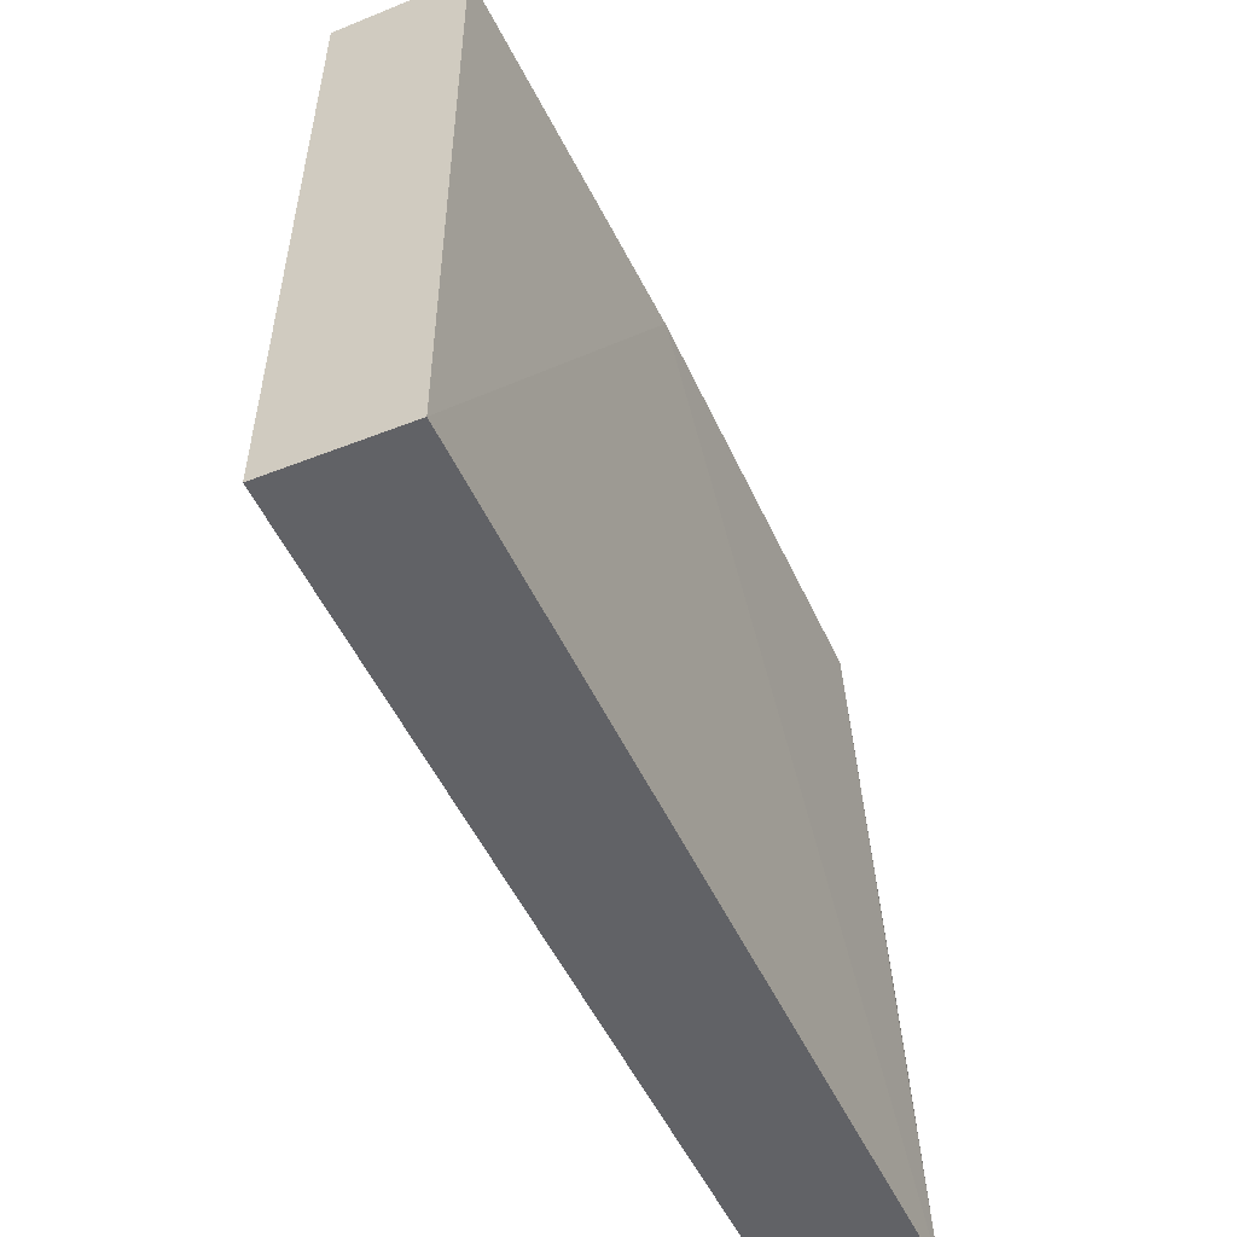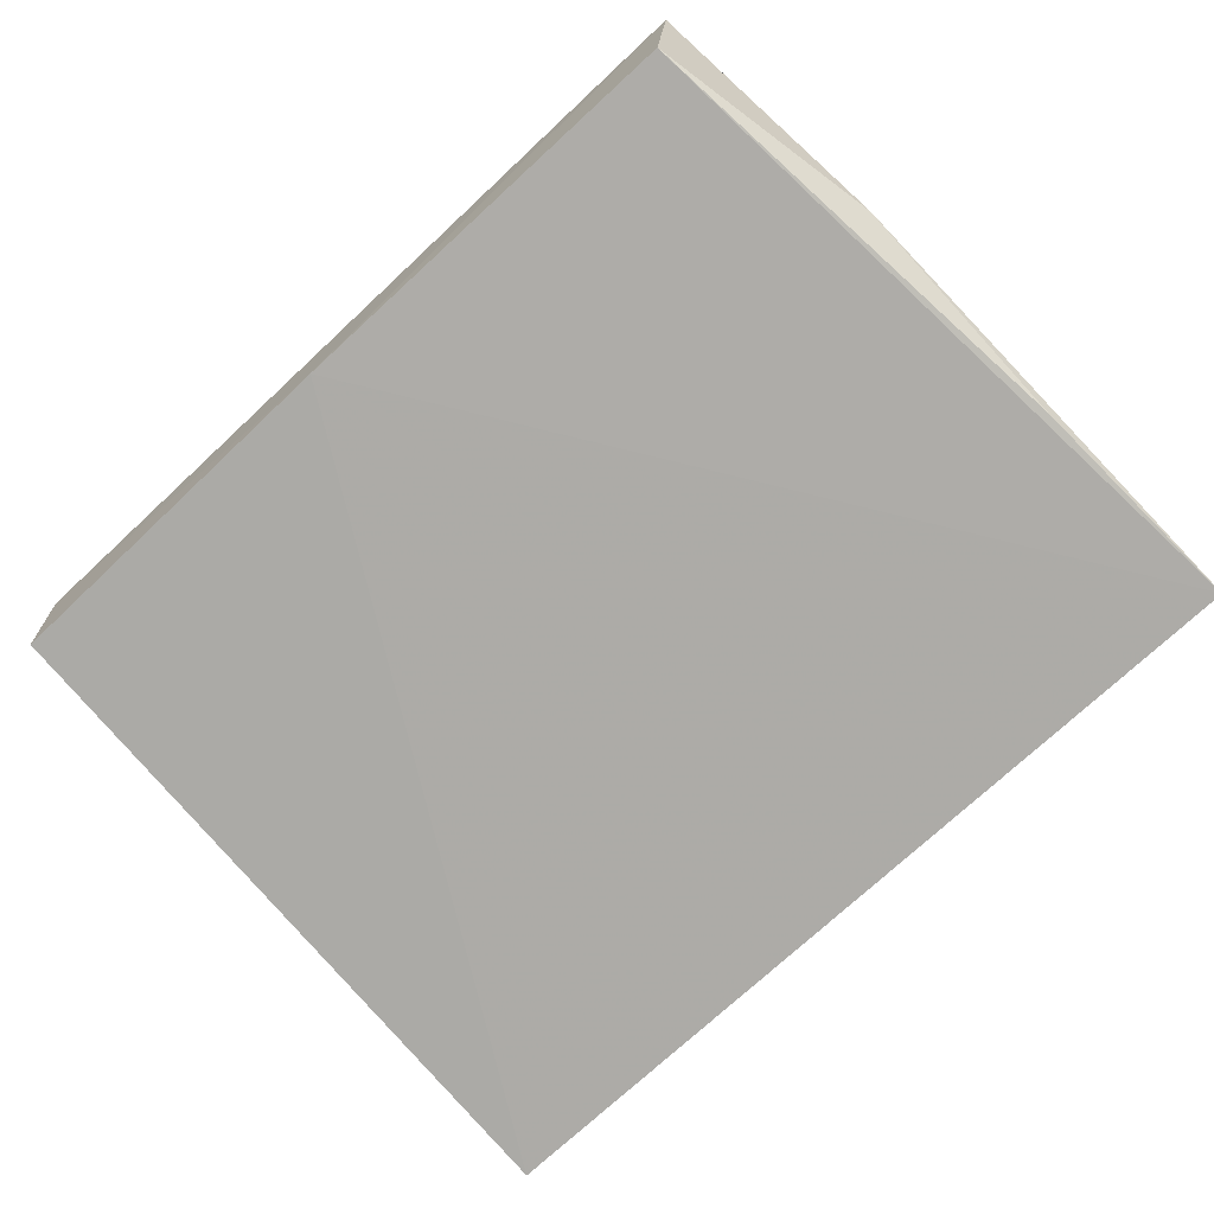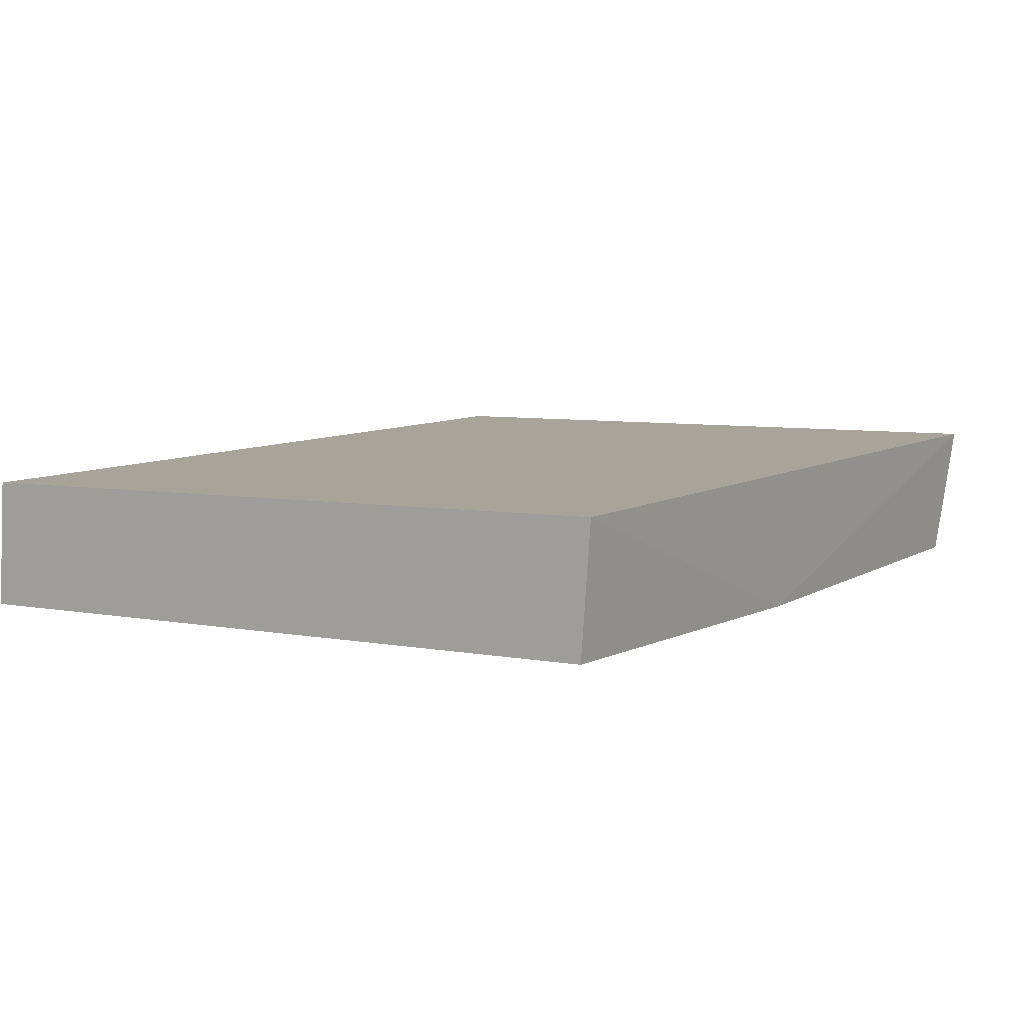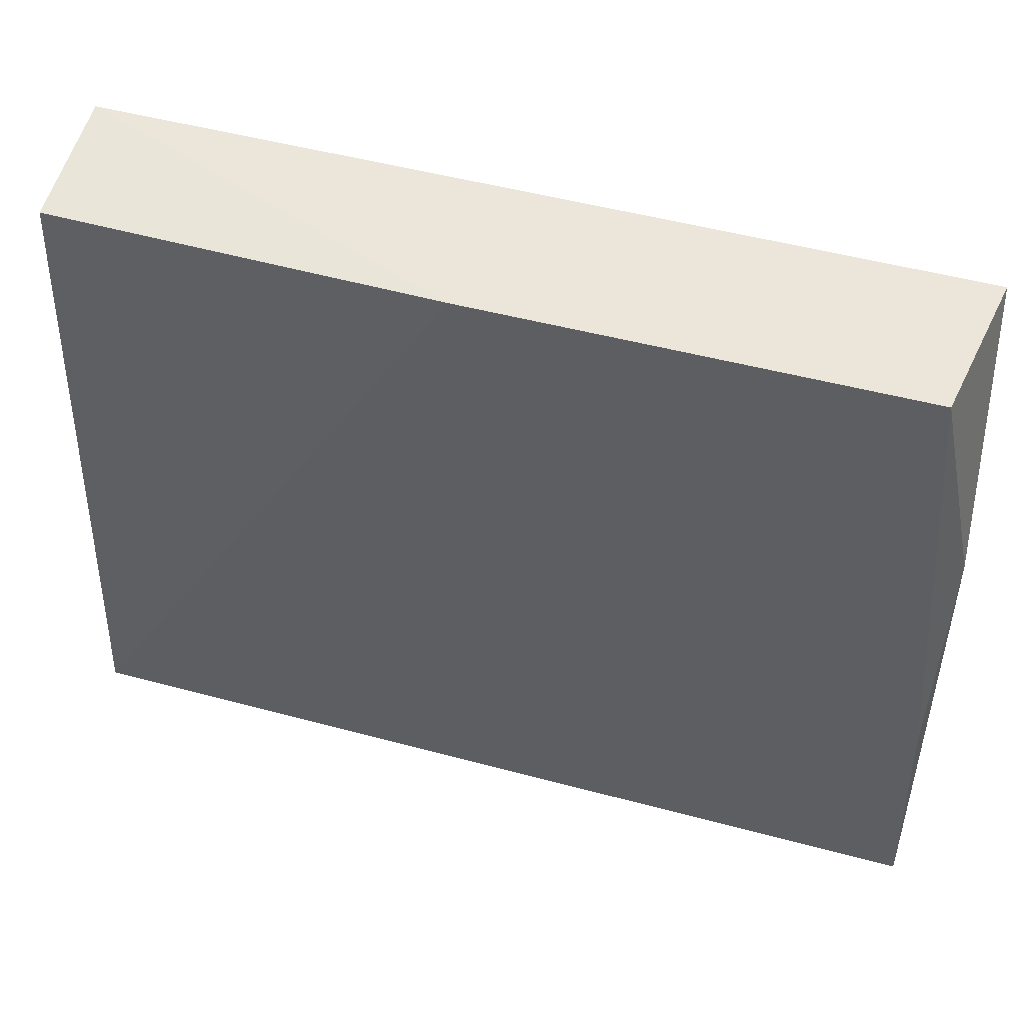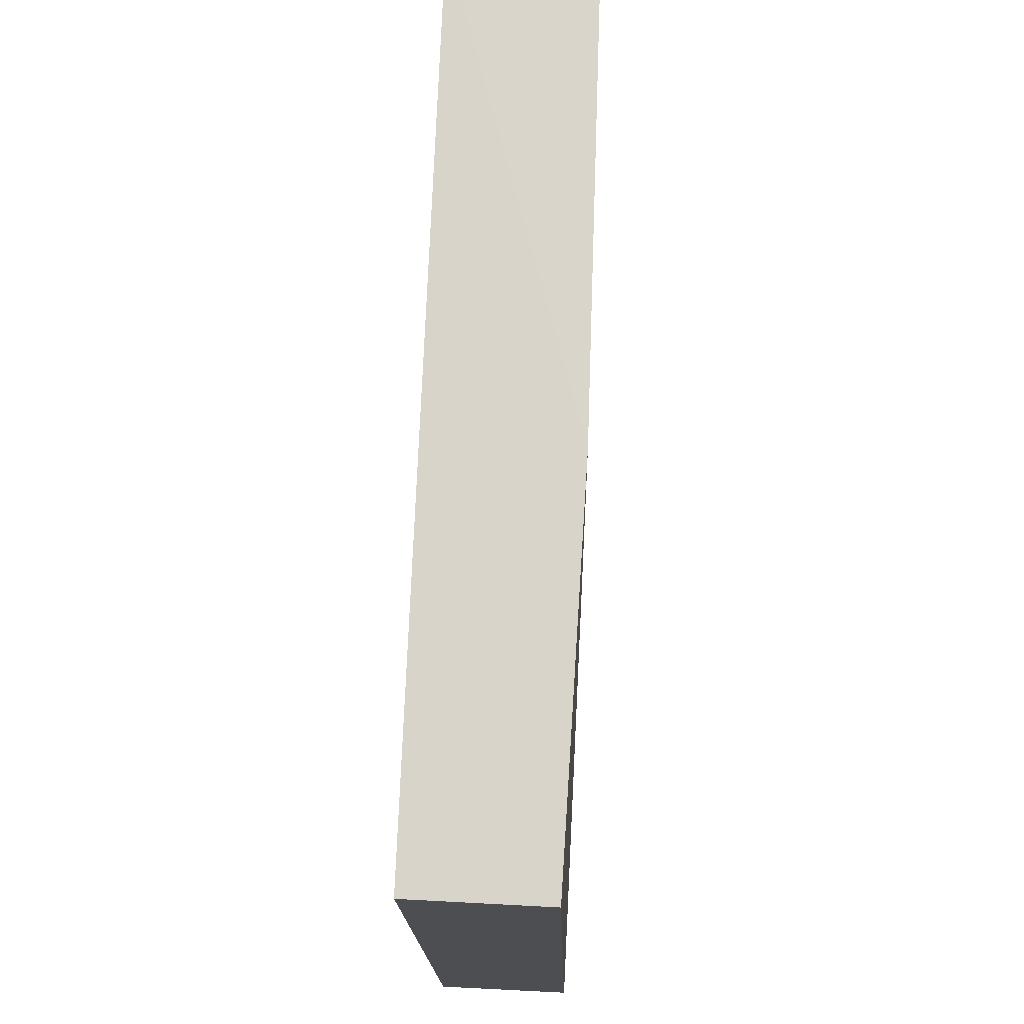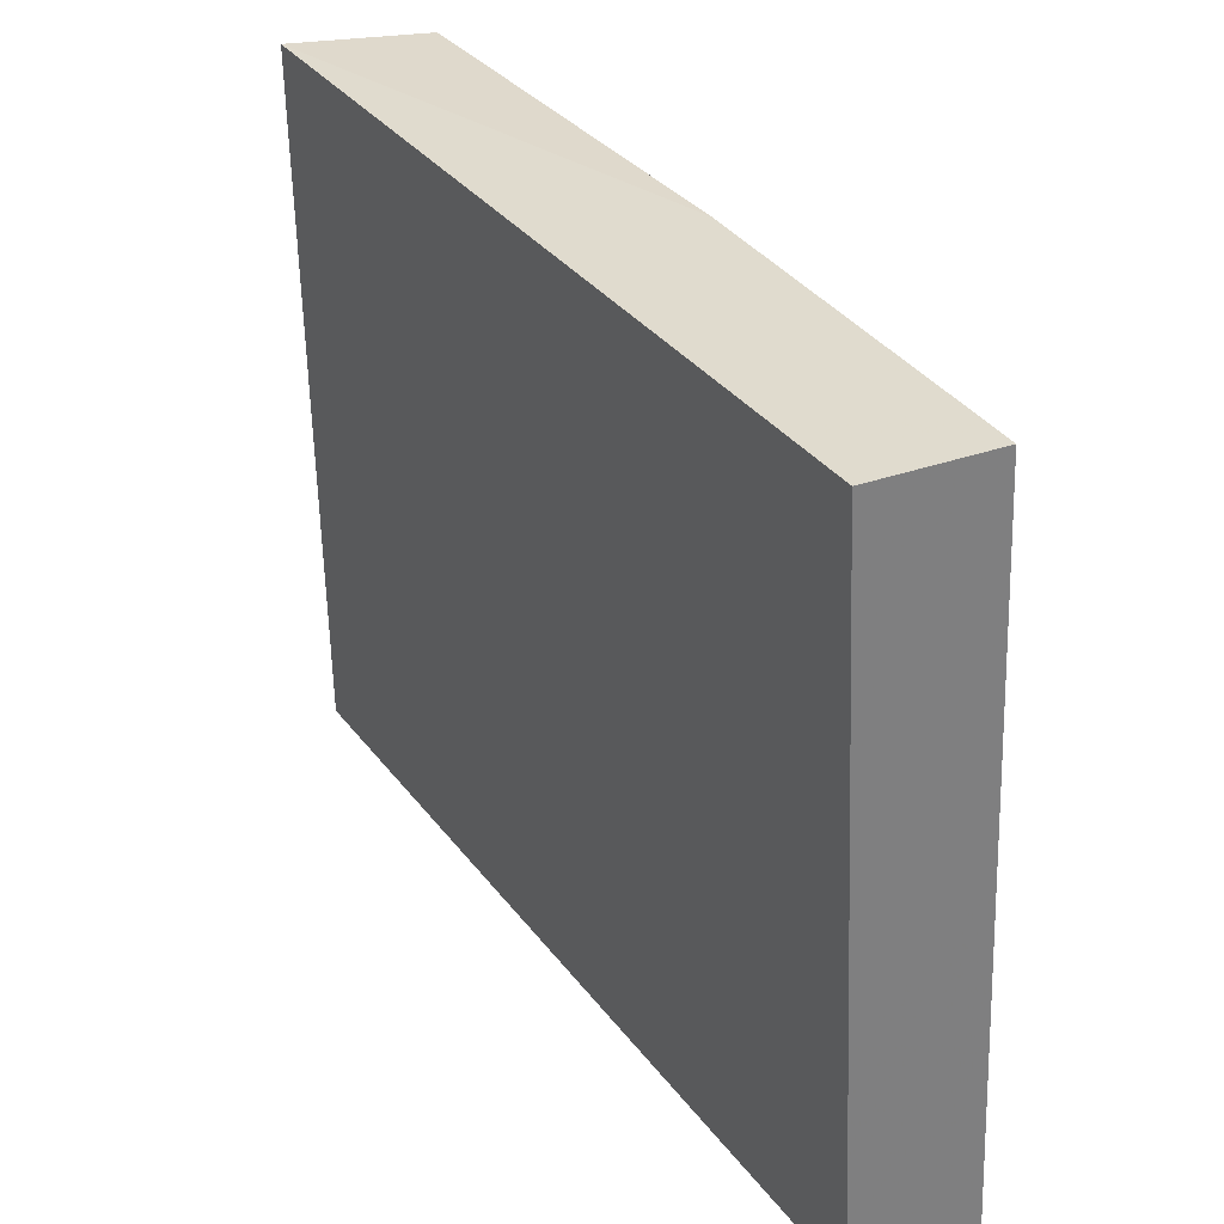
<metadata>
{"format":"obj","ext":"obj","renderer":"f3d","projection":"perspective","resolution":1024,"background":"white","views":[{"elev":-52.5,"azim":114.9,"up":"+Y"},{"elev":-75.8,"azim":-137.2,"up":"+Z"},{"elev":8.3,"azim":124.1,"up":"+Z"},{"elev":52.5,"azim":-164.1,"up":"+Y"},{"elev":75.0,"azim":92.4,"up":"+Y"},{"elev":34.2,"azim":58.7,"up":"+Y"}]}
</metadata>
<code>
v 0.02806 -0.2651 -0.02876
v 0.02809 -0.2657 -0.0371
v 0.02635 -0.2198 -0.02754
v -0.02634 -0.2196 -0.02754
v -0.02811 -0.2661 -0.03711
v 0.00243 -0.2201 -0.03643
v -0.02808 -0.2655 -0.02877
v 0.02638 -0.2203 -0.03589
v -0.02482 -0.2202 -0.03621
v -0.02765 -0.2355 -0.03445
v -0.02754 -0.251 -0.03671
f 1 2 3
f 1 3 4
f 6 4 3
f 6 2 5
f 7 1 4
f 7 5 2
f 7 2 1
f 8 6 3
f 8 3 2
f 8 2 6
f 9 6 5
f 9 4 6
f 10 7 4
f 10 5 7
f 10 4 9
f 11 10 9
f 11 9 5
f 11 5 10

</code>
